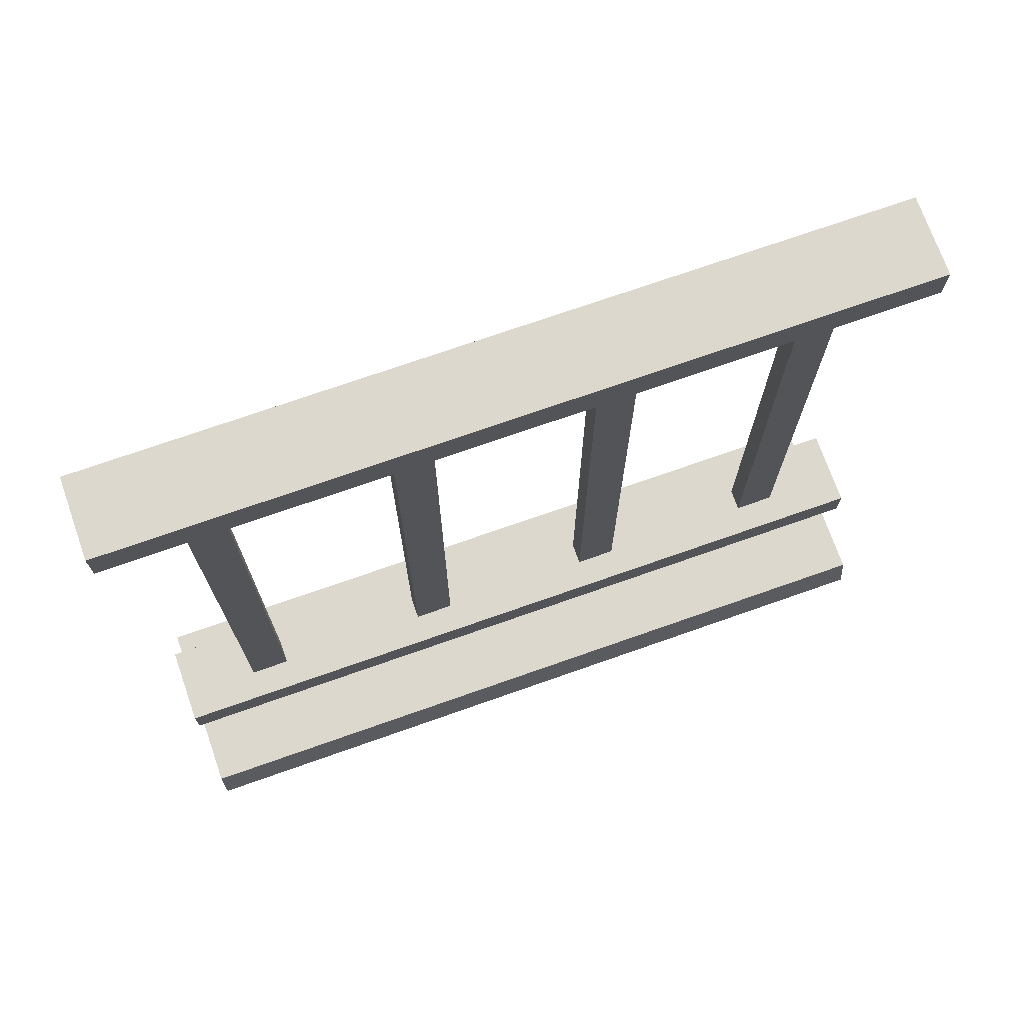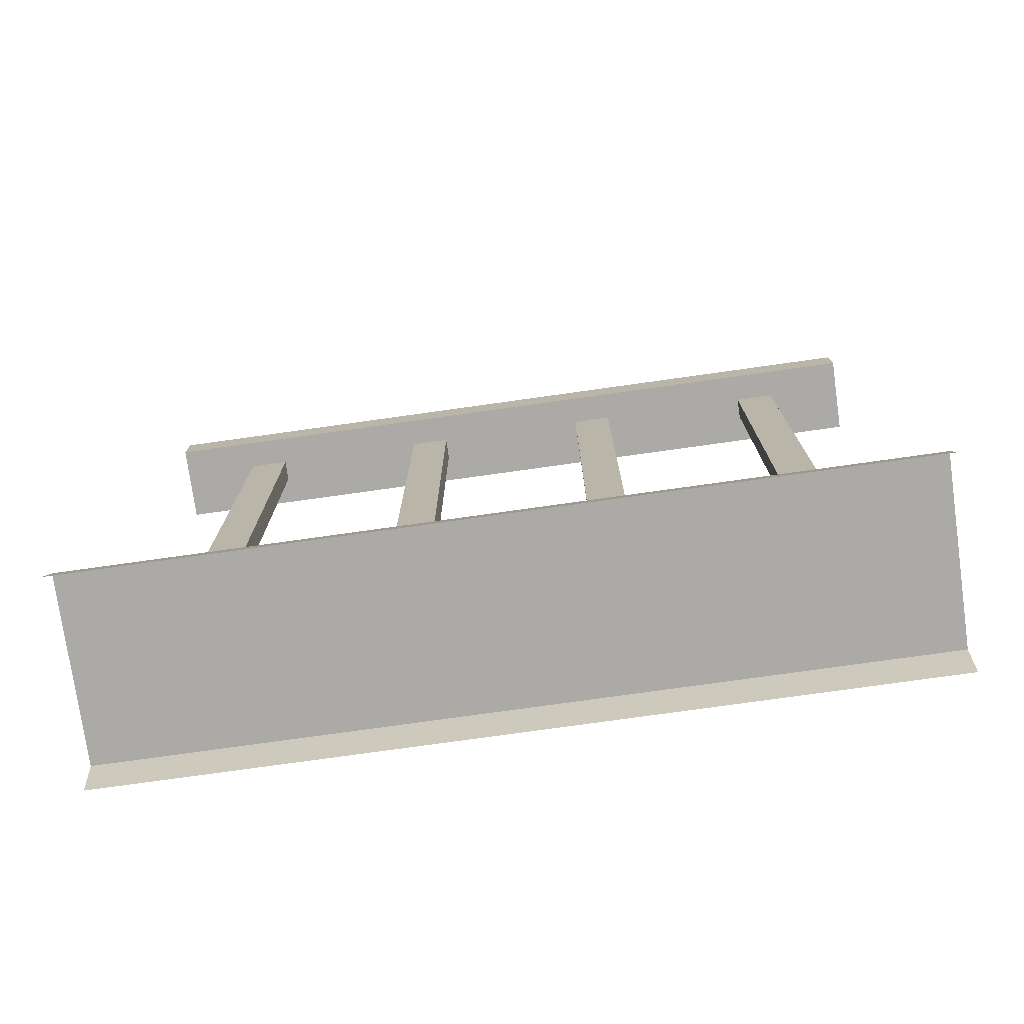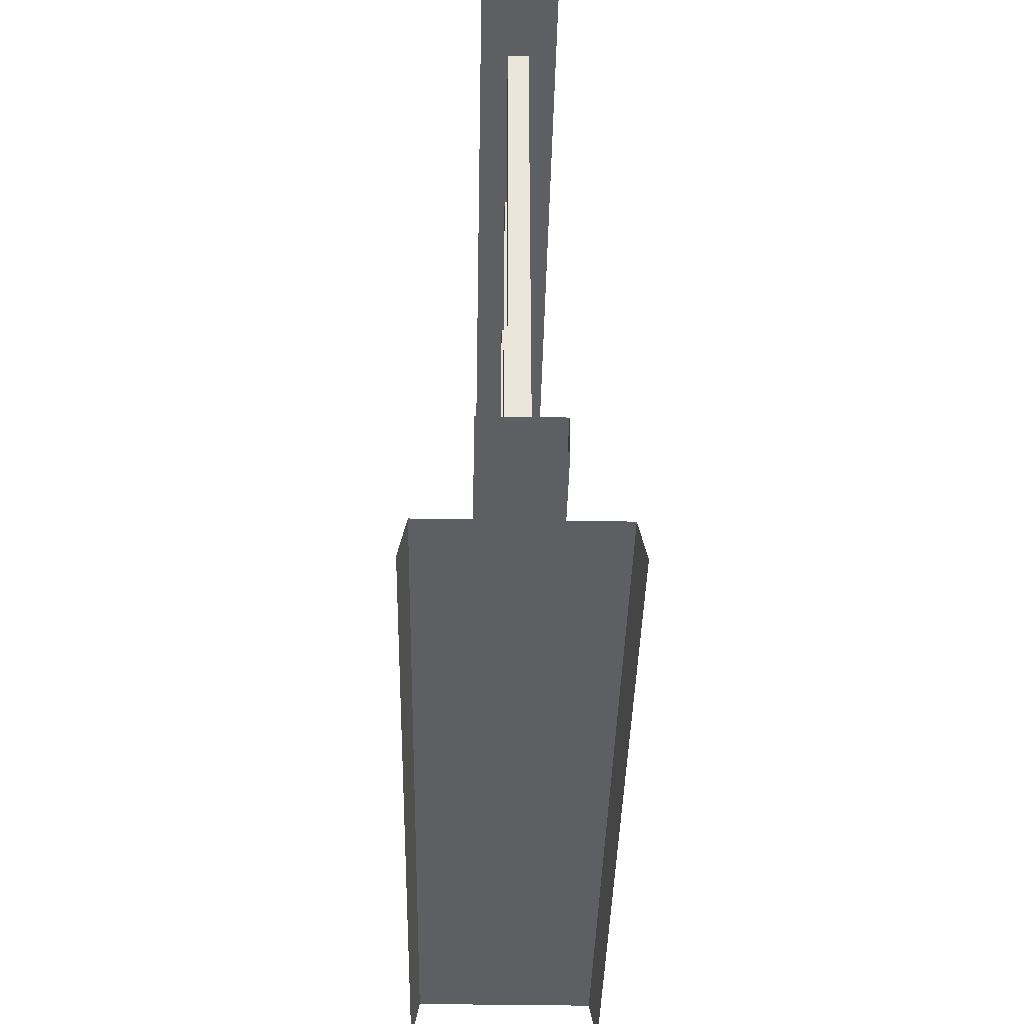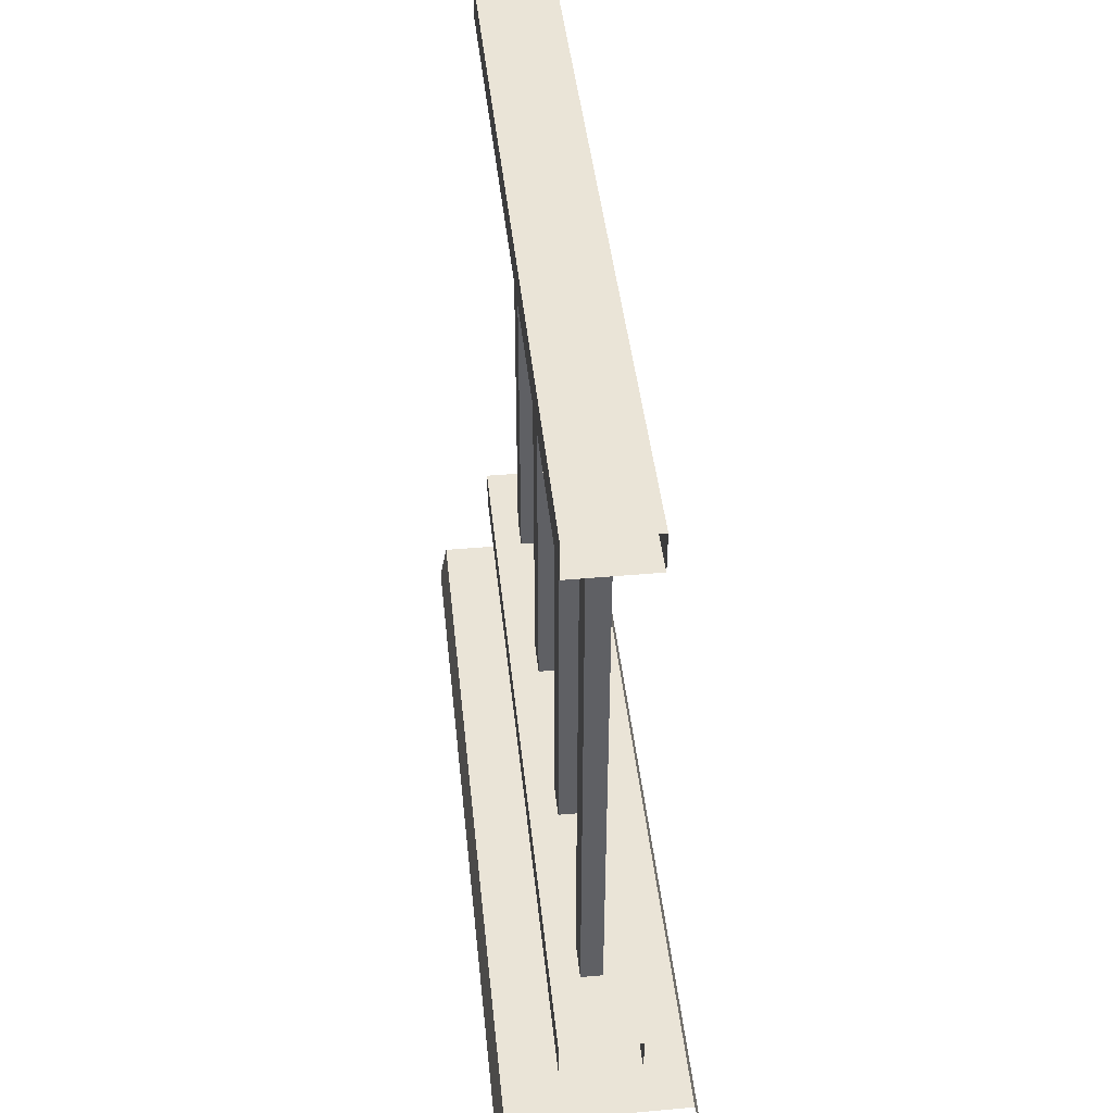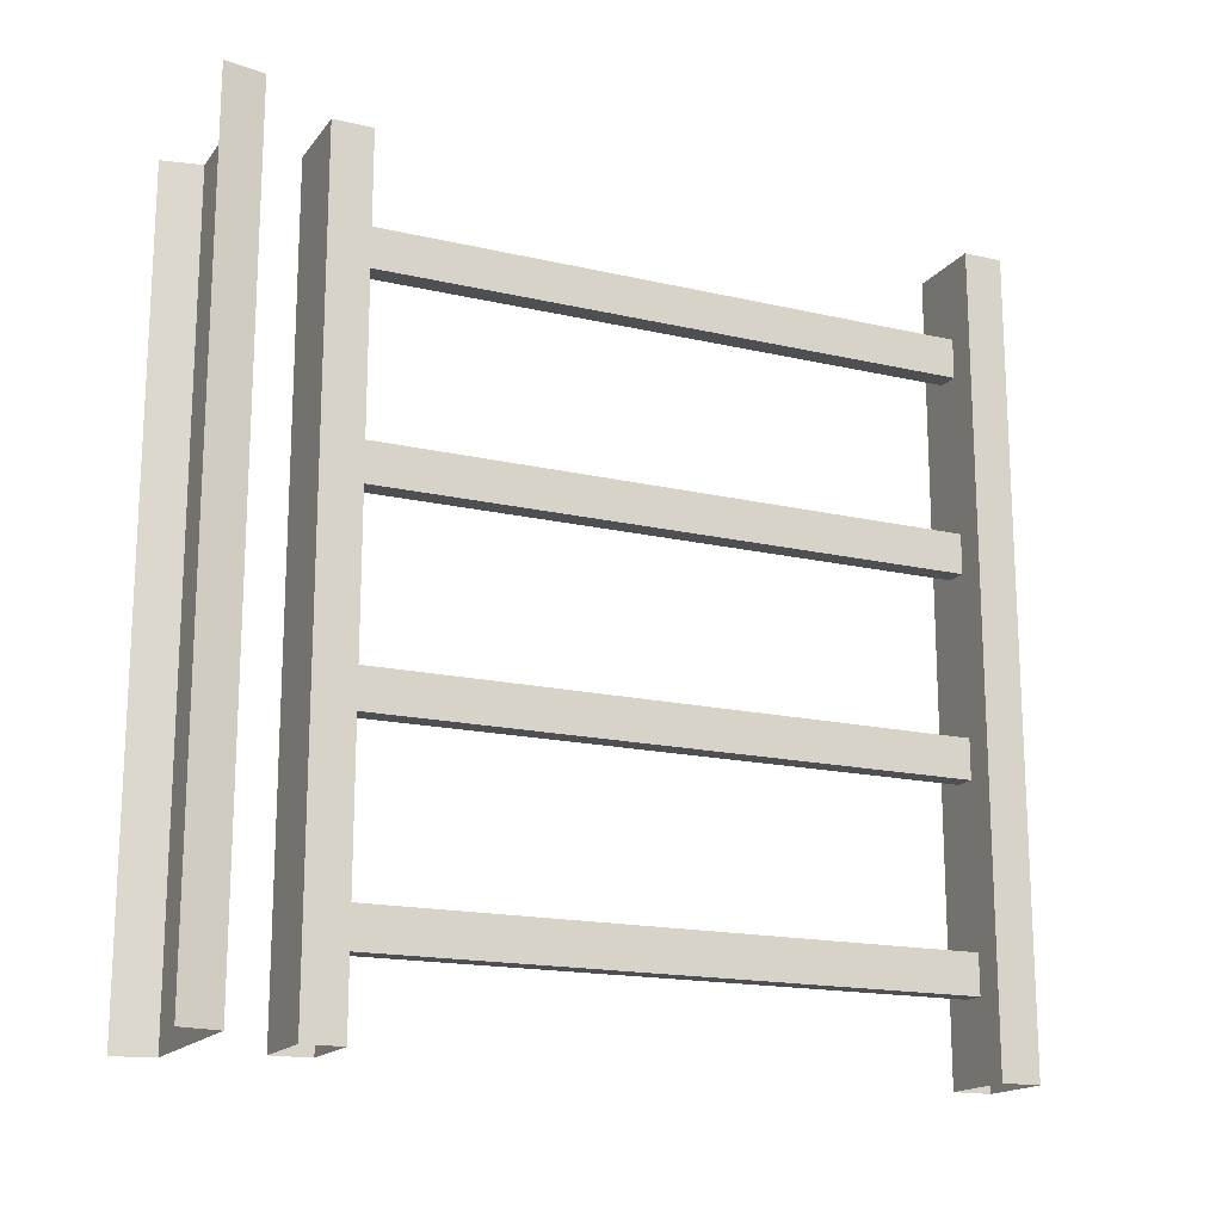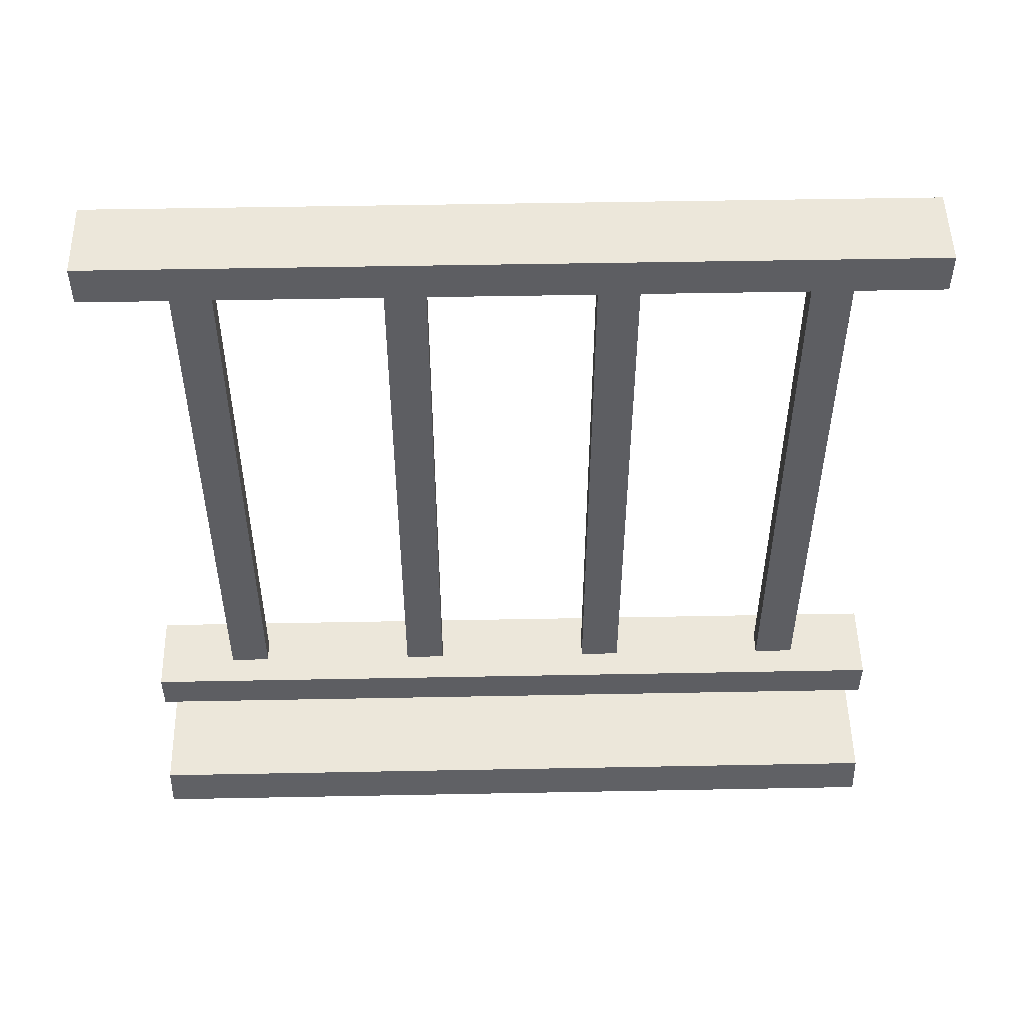
<metadata>
{"format":"obj","ext":"obj","renderer":"f3d","projection":"perspective","resolution":1024,"background":"white","views":[{"elev":72.5,"azim":70.6,"up":"+Y"},{"elev":-75.8,"azim":-82.0,"up":"+Y"},{"elev":-41.5,"azim":-1.2,"up":"+Y"},{"elev":43.9,"azim":-6.0,"up":"+Y"},{"elev":-16.9,"azim":65.0,"up":"+Z"},{"elev":50.9,"azim":88.8,"up":"+Y"}]}
</metadata>
<code>
v 0.1114 0.9632 -0.85
v 0.1386 0.1905 -0.85
v 0.1114 0.1905 -0.85
v 0.1386 0.9632 -0.85
v 0.1114 0.9632 -0.9
v 0.1386 0.1905 -0.9
v 0.1386 0.9632 -0.9
v 0.1114 0.1905 -0.9
v 0.1386 0.9632 -0.85
v 0.1386 0.1905 -0.9
v 0.1386 0.1905 -0.85
v 0.1386 0.9632 -0.9
v 0.1114 0.1905 -0.85
v 0.1114 0.9632 -0.9
v 0.1114 0.9632 -0.85
v 0.1114 0.1905 -0.9
v 0.1114 0.9632 -0.6
v 0.1386 0.1905 -0.6
v 0.1114 0.1905 -0.6
v 0.1386 0.9632 -0.6
v 0.1114 0.9632 -0.65
v 0.1386 0.1905 -0.65
v 0.1386 0.9632 -0.65
v 0.1114 0.1905 -0.65
v 0.1386 0.9632 -0.6
v 0.1386 0.1905 -0.65
v 0.1386 0.1905 -0.6
v 0.1386 0.9632 -0.65
v 0.1114 0.1905 -0.6
v 0.1114 0.9632 -0.65
v 0.1114 0.9632 -0.6
v 0.1114 0.1905 -0.65
v 0.1114 0.9632 -0.35
v 0.1386 0.1905 -0.35
v 0.1114 0.1905 -0.35
v 0.1386 0.9632 -0.35
v 0.1114 0.9632 -0.4
v 0.1386 0.1905 -0.4
v 0.1386 0.9632 -0.4
v 0.1114 0.1905 -0.4
v 0.1386 0.9632 -0.35
v 0.1386 0.1905 -0.4
v 0.1386 0.1905 -0.35
v 0.1386 0.9632 -0.4
v 0.1114 0.1905 -0.35
v 0.1114 0.9632 -0.4
v 0.1114 0.9632 -0.35
v 0.1114 0.1905 -0.4
v 0.1114 0.9632 -0.1
v 0.1386 0.1905 -0.1
v 0.1114 0.1905 -0.1
v 0.1386 0.9632 -0.1
v 0.1114 0.9632 -0.15
v 0.1386 0.1905 -0.15
v 0.1386 0.9632 -0.15
v 0.1114 0.1905 -0.15
v 0.1386 0.9632 -0.1
v 0.1386 0.1905 -0.15
v 0.1386 0.1905 -0.1
v 0.1386 0.9632 -0.15
v 0.1114 0.1905 -0.1
v 0.1114 0.9632 -0.15
v 0.1114 0.9632 -0.1
v 0.1114 0.1905 -0.15
v -7.796e-06 -7.595e-08 -4.11e-06
v 0.009993 0.05 -1
v 0.009992 0.05 -3.382e-06
v -6.843e-06 -7.595e-08 -1
v 0.07499 0.9561 -1
v 0.175 0.9561 -4.275e-06
v 0.175 0.9561 -1
v 0.07499 0.9561 -4.655e-06
v 0.175 1.006 -1
v 0.07499 1.006 -4.655e-06
v 0.07499 1.006 -1
v 0.175 1.006 -4.275e-06
v 0.175 0.9561 -1
v 0.175 1.006 -4.275e-06
v 0.175 1.006 -1
v 0.175 0.9561 -4.275e-06
v 0.07499 1.006 -1
v 0.07499 0.9561 -4.655e-06
v 0.07499 0.9561 -1
v 0.07499 1.006 -4.655e-06
v 0.175 0.1941 -1
v 0.07499 0.1941 -4.655e-06
v 0.07499 0.1941 -1
v 0.175 0.1941 -4.275e-06
v 0.175 0.1441 -1
v 0.175 0.1941 -4.275e-06
v 0.175 0.1941 -1
v 0.175 0.1441 -4.275e-06
v 0.07499 0.1941 -1
v 0.07499 0.1441 -4.655e-06
v 0.07499 0.1441 -1
v 0.07499 0.1941 -4.655e-06
v 0.24 0.05 -1
v 0.009992 0.05 -3.382e-06
v 0.009993 0.05 -1
v 0.24 0.05 -3.845e-06
v 0.25 -7.595e-08 -1
v 0.24 0.05 -3.845e-06
v 0.24 0.05 -1
v 0.25 -7.595e-08 -3.118e-06
v 0.07499 0.1441 -1
v 0.175 0.1441 -4.275e-06
v 0.175 0.1441 -1
v 0.07499 0.1441 -4.655e-06
g porch_railing_A_3_8584_867
f 1 3 2
f 2 4 1
f 5 7 6
f 6 8 5
f 9 11 10
f 10 12 9
f 13 15 14
f 14 16 13
f 17 19 18
f 18 20 17
f 21 23 22
f 22 24 21
f 25 27 26
f 26 28 25
f 29 31 30
f 30 32 29
f 33 35 34
f 34 36 33
f 37 39 38
f 38 40 37
f 41 43 42
f 42 44 41
f 45 47 46
f 46 48 45
f 49 51 50
f 50 52 49
f 53 55 54
f 54 56 53
f 57 59 58
f 58 60 57
f 61 63 62
f 62 64 61
f 65 67 66
f 66 68 65
f 69 71 70
f 70 72 69
f 73 75 74
f 74 76 73
f 77 79 78
f 78 80 77
f 81 83 82
f 82 84 81
f 85 87 86
f 86 88 85
f 89 91 90
f 90 92 89
f 93 95 94
f 94 96 93
f 97 99 98
f 98 100 97
f 101 103 102
f 102 104 101
f 105 107 106
f 106 108 105

</code>
